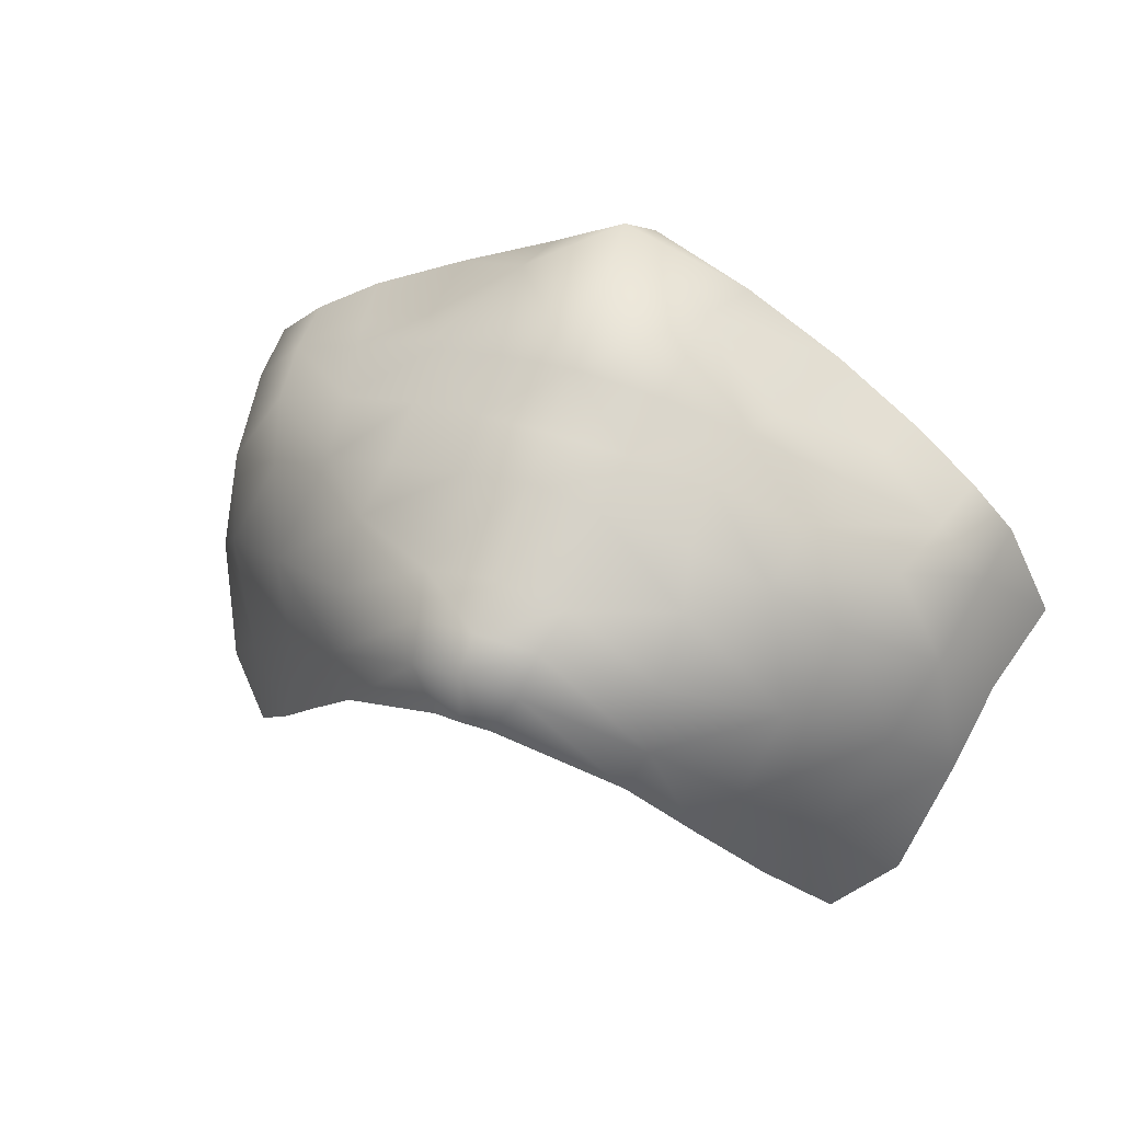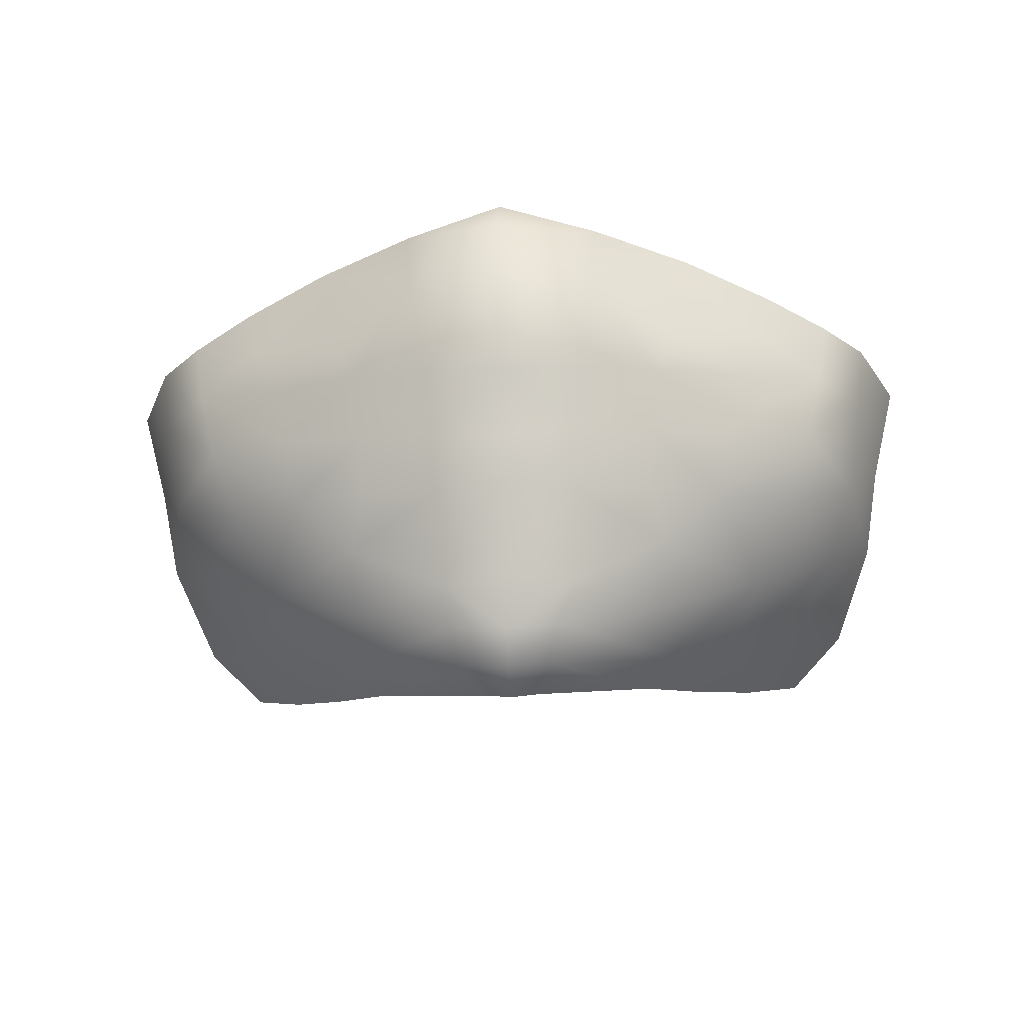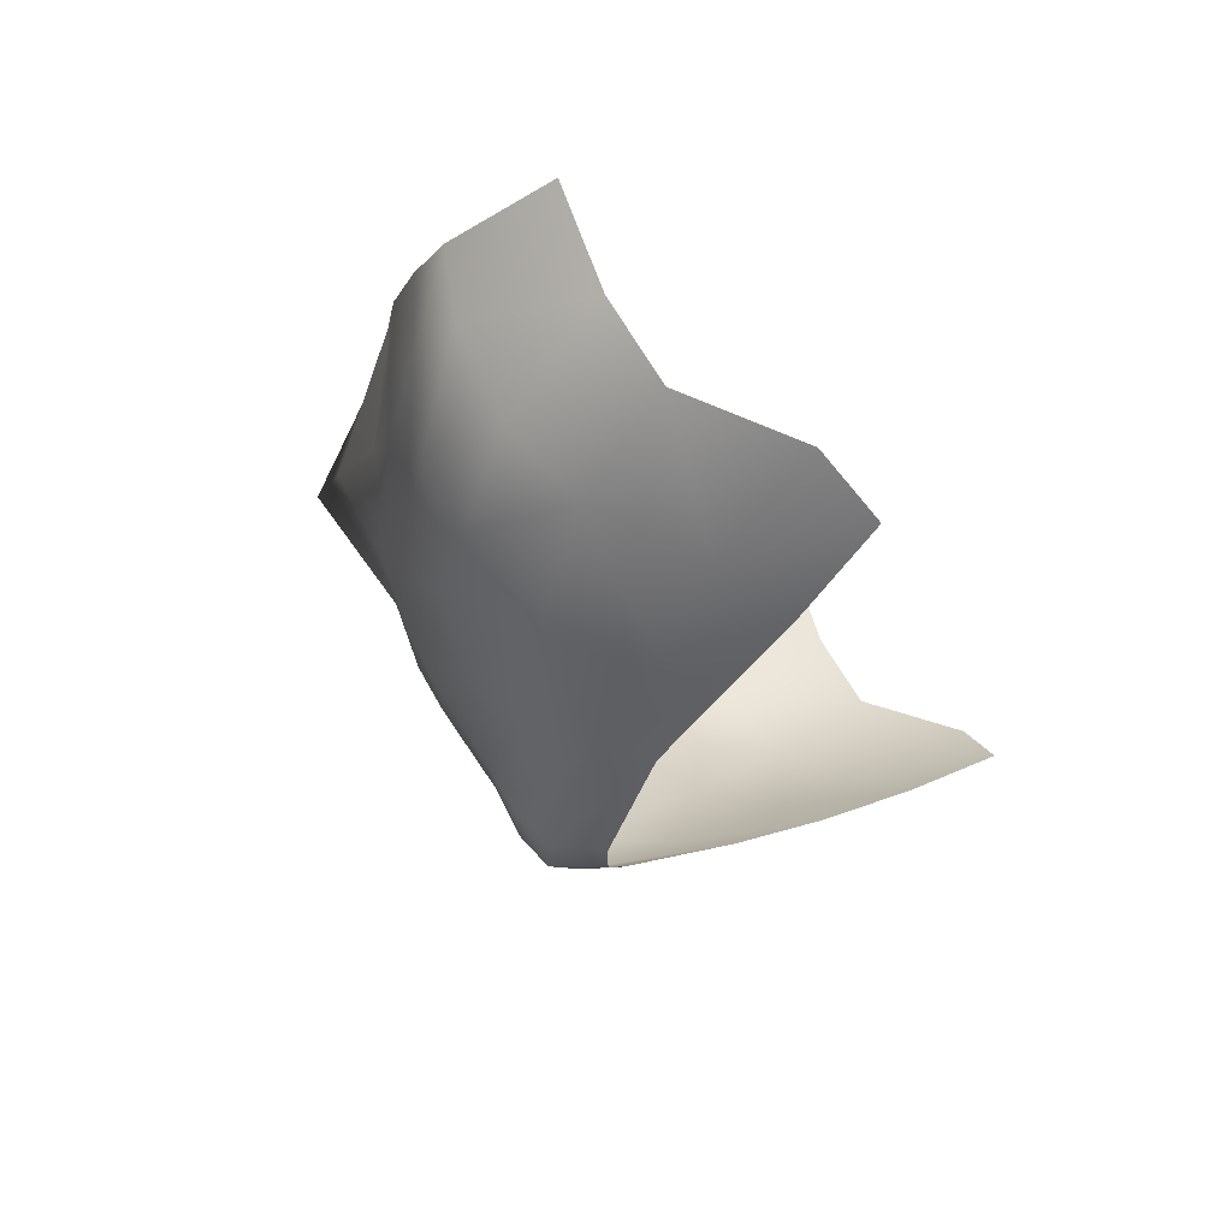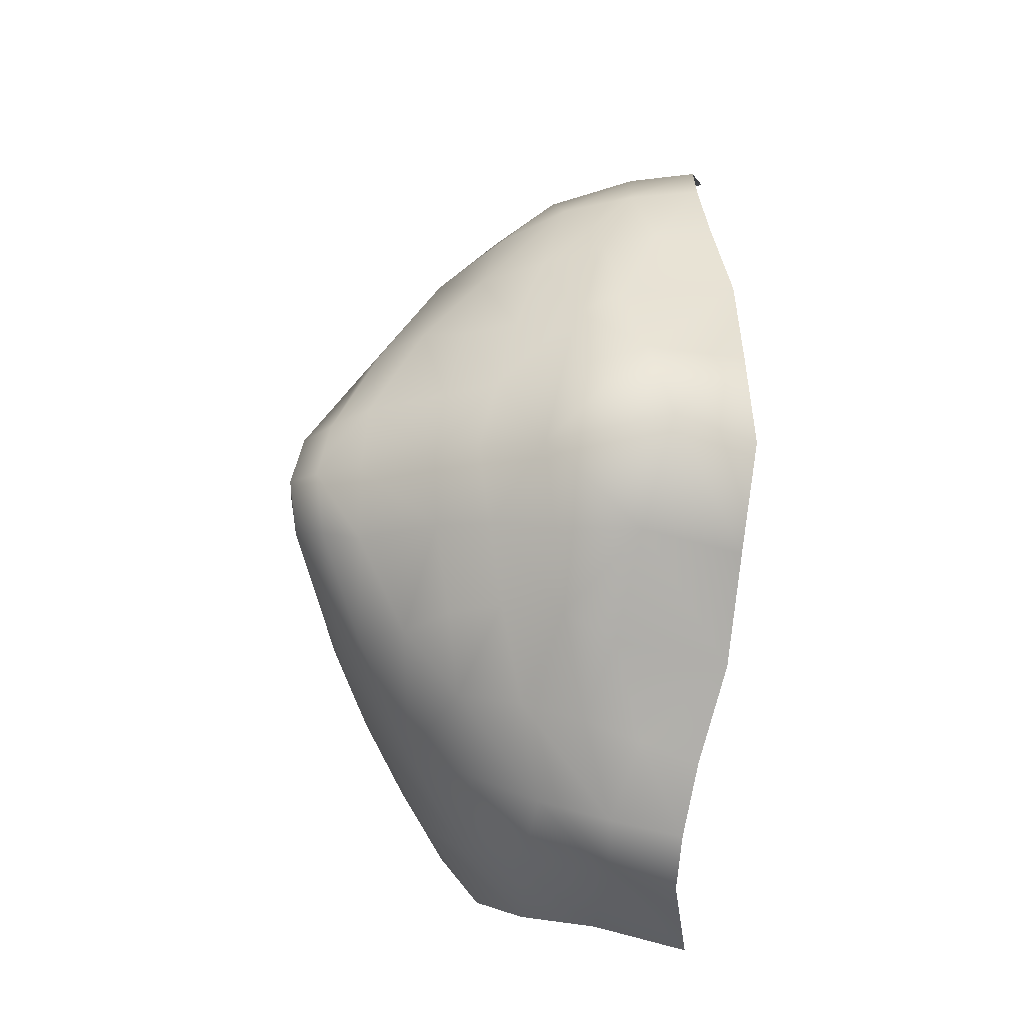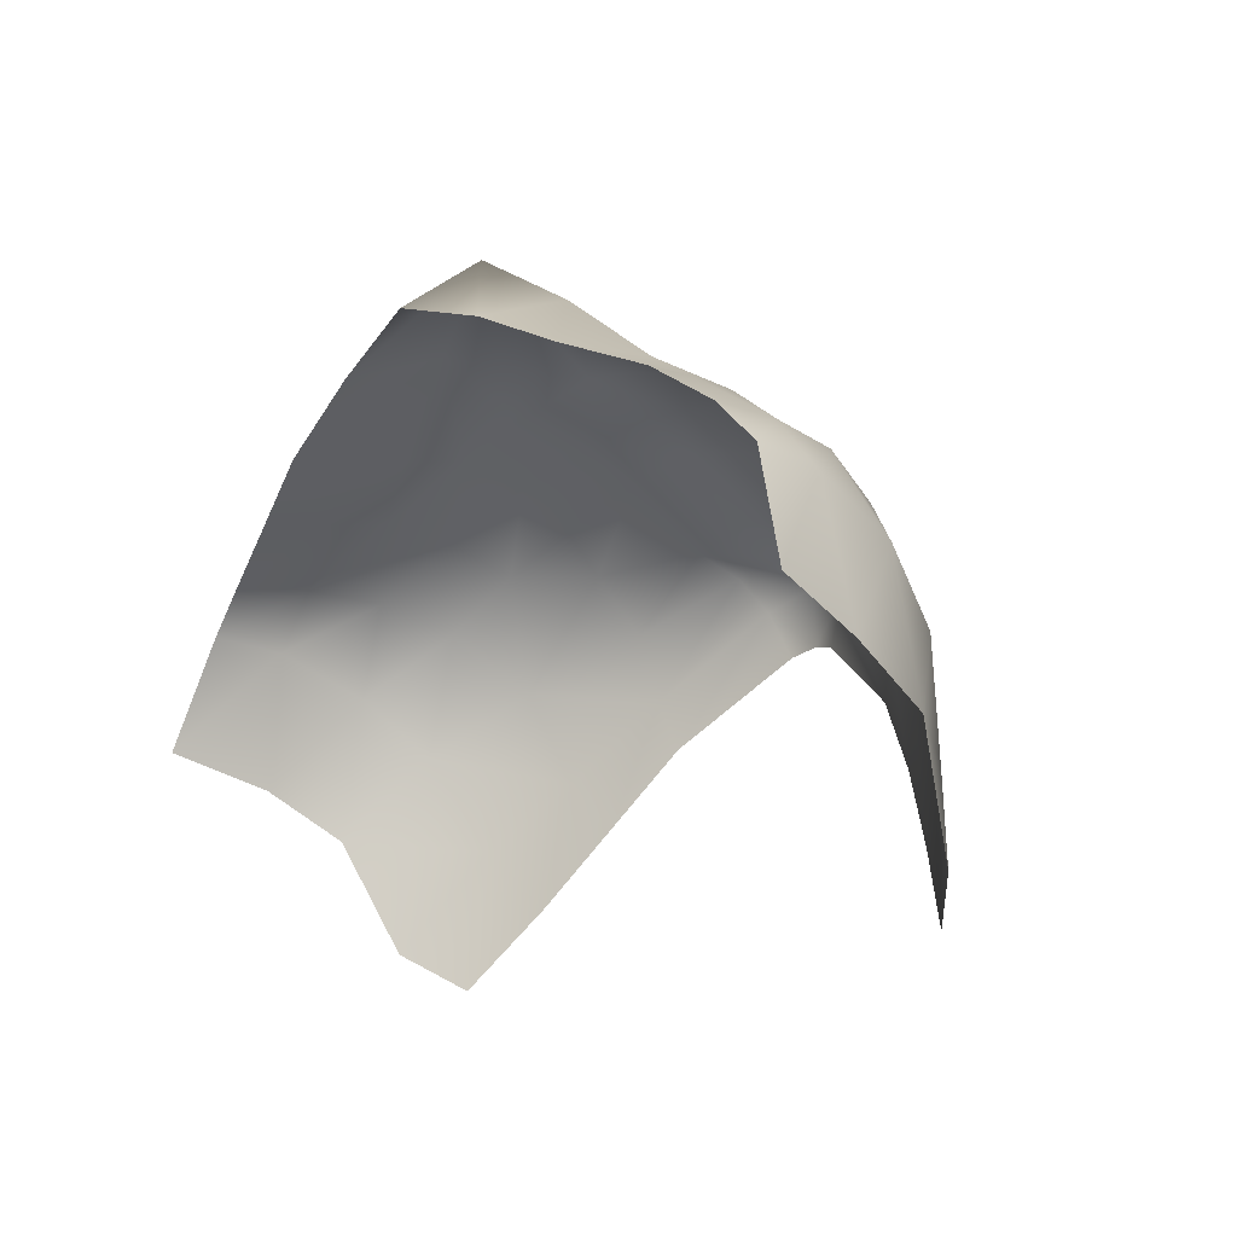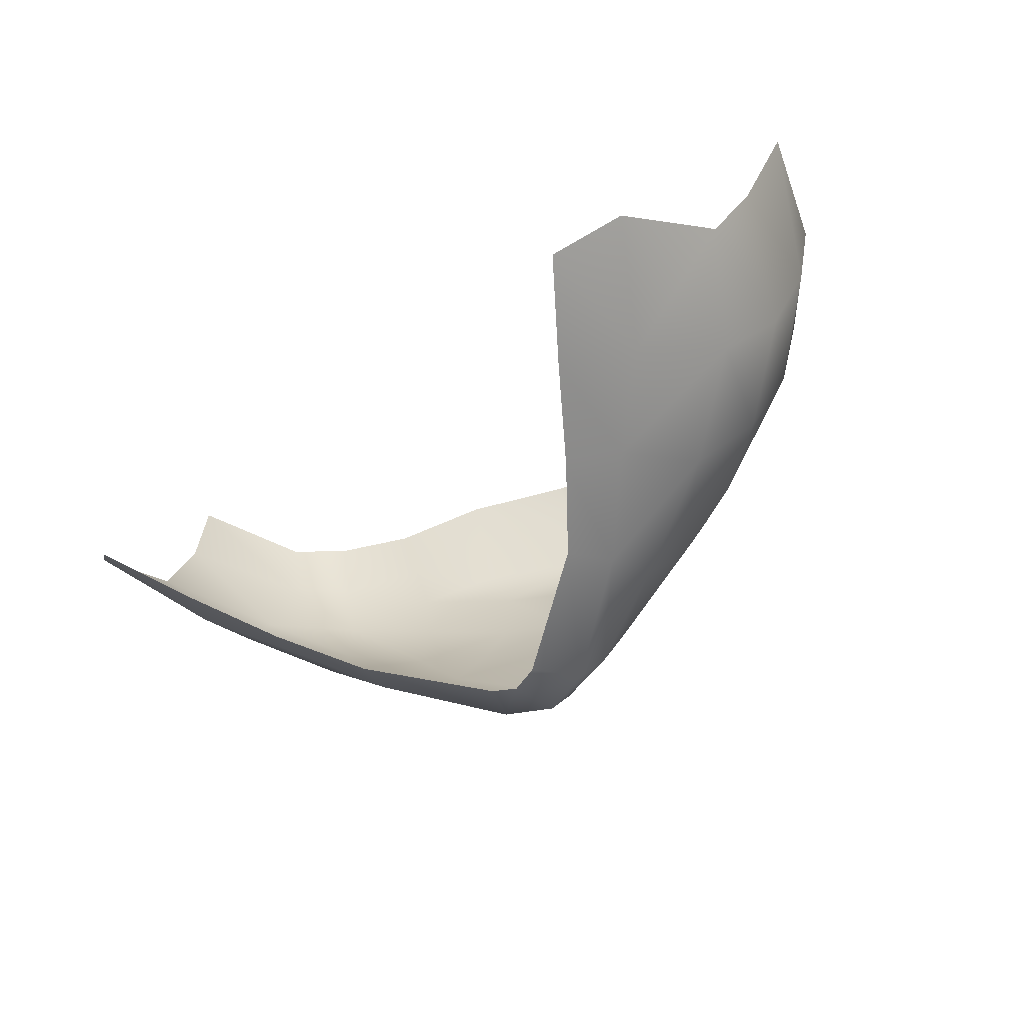
<metadata>
{"format":"obj","ext":"obj","renderer":"f3d","projection":"perspective","resolution":1024,"background":"white","views":[{"elev":44.1,"azim":23.0,"up":"+Z"},{"elev":-33.7,"azim":3.2,"up":"+Y"},{"elev":-19.7,"azim":105.8,"up":"+Y"},{"elev":70.9,"azim":92.8,"up":"+Z"},{"elev":-13.5,"azim":-127.9,"up":"+Z"},{"elev":-40.7,"azim":-137.8,"up":"+Y"}]}
</metadata>
<code>
g facial_mouth_geo
v 0.08962 1.165 0.07159
v 0.07893 1.148 0.09194
v 0.08049 1.162 0.09357
v 0.08475 1.146 0.06529
v 0.0691 1.148 0.1028
v 0.07148 1.162 0.1021
v 0.07605 1.13 0.08433
v 0.08215 1.131 0.05635
v 0.05518 1.153 0.1123
v 0.05832 1.164 0.1108
v 0.04065 1.169 0.1186
v 0.06564 1.133 0.1015
v 0.07094 1.118 0.07306
v 0.06022 1.12 0.09624
v 0.06311 1.108 0.05407
v 0.0762 1.12 0.03411
v 0.06535 1.112 0.02665
v 0.05321 1.102 0.04204
v 0.04814 1.099 0.06672
v 0.04141 1.094 0.05757
v 0.05356 1.106 0.08495
v 0.03262 1.09 0.0819
v 0.02902 1.087 0.07218
v 0.04565 1.116 0.1058
v 0.01054 1.08 0.0972
v 0.005603 1.078 0.08756
v -1.745e-16 1.077 0.08893
v 0.04806 1.129 0.1109
v 0.05156 1.142 0.1133
v 0.03737 1.147 0.1218
v 0.03206 1.137 0.1221
v 0.0191 1.151 0.1363
v 0.02062 1.171 0.1284
v 0.03036 1.124 0.1188
v 0.0151 1.121 0.1233
v 0.03051 1.114 0.1121
v 0.03287 1.104 0.1051
v 0.01664 1.134 0.1274
v -1.745e-16 1.131 0.1312
v -1.745e-16 1.156 0.1484
v -1.745e-16 1.173 0.1354
v -0.02062 1.171 0.1284
v -0.0191 1.151 0.1363
v -0.04065 1.169 0.1186
v 0.01407 1.11 0.1179
v 0.03231 1.095 0.09459
v 0.01422 1.094 0.1076
v 0.01188 1.086 0.1032
v -1.745e-16 1.078 0.1003
v -1.745e-16 1.084 0.1058
v -6.965e-10 1.094 0.1106
v -1.745e-16 1.109 0.1212
v -0.01054 1.08 0.0972
v -0.005603 1.078 0.08756
v -0.02902 1.087 0.07218
v -0.01188 1.086 0.1032
v -0.01422 1.094 0.1076
v -0.03262 1.09 0.0819
v -0.04141 1.094 0.05757
v -1.745e-16 1.118 0.1262
v -0.0151 1.121 0.1233
v -0.03231 1.095 0.09459
v -0.04814 1.099 0.06672
v -0.05321 1.102 0.04204
v -0.01407 1.11 0.1179
v -0.05356 1.106 0.08495
v -0.03287 1.104 0.1051
v -0.06311 1.108 0.05407
v -0.06535 1.112 0.02665
v -0.0762 1.12 0.03411
v -0.08215 1.131 0.05635
v -0.07094 1.118 0.07306
v -0.03051 1.114 0.1121
v -0.07605 1.13 0.08433
v -0.08475 1.146 0.06529
v -0.04565 1.116 0.1058
v -0.06022 1.12 0.09624
v -0.07893 1.148 0.09194
v -0.08962 1.165 0.07159
v -0.08049 1.162 0.09357
v -0.06564 1.133 0.1015
v -0.0691 1.148 0.1028
v -0.07148 1.162 0.1021
v -0.03036 1.124 0.1188
v -0.04806 1.129 0.1109
v -0.05518 1.153 0.1123
v -0.05832 1.164 0.1108
v -0.03206 1.137 0.1221
v -0.05156 1.142 0.1133
v -0.03737 1.147 0.1218
v -0.01664 1.134 0.1274
g facial_mouth_geo_0
f 3 2 1
f 2 4 1
f 2 3 5
f 3 6 5
f 2 7 4
f 8 4 7
f 5 6 9
f 6 10 9
f 11 9 10
f 2 12 7
f 2 5 12
f 8 7 13
f 7 12 14
f 13 7 14
f 8 13 15
f 15 16 8
f 17 16 15
f 18 17 15
f 18 15 19
f 19 15 13
f 20 18 19
f 13 14 21
f 13 21 19
f 20 19 22
f 21 22 19
f 23 20 22
f 24 14 12
f 14 24 21
f 25 23 22
f 25 26 23
f 26 25 27
f 12 28 24
f 28 12 5
f 5 29 28
f 5 9 29
f 30 29 9
f 11 30 9
f 28 29 31
f 29 30 31
f 30 11 32
f 32 31 30
f 11 33 32
f 24 28 34
f 28 31 34
f 35 34 31
f 24 34 36
f 36 34 35
f 24 36 37
f 24 37 21
f 32 38 31
f 31 38 35
f 32 39 38
f 38 39 35
f 40 32 33
f 32 40 39
f 41 40 33
f 40 41 42
f 43 40 42
f 40 43 39
f 42 44 43
f 36 45 37
f 45 36 35
f 21 37 46
f 22 21 46
f 46 37 47
f 45 47 37
f 48 22 46
f 46 47 48
f 25 22 48
f 25 48 49
f 25 49 27
f 47 50 48
f 48 50 49
f 47 45 51
f 47 51 50
f 45 35 52
f 45 52 51
f 49 53 27
f 53 54 27
f 54 53 55
f 50 56 49
f 56 53 49
f 50 51 57
f 51 52 57
f 50 57 56
f 55 53 58
f 58 53 56
f 59 55 58
f 35 60 52
f 52 60 61
f 60 35 39
f 61 60 39
f 56 57 62
f 62 58 56
f 63 59 58
f 64 59 63
f 52 65 57
f 65 52 61
f 66 58 62
f 58 66 63
f 57 67 62
f 57 65 67
f 62 67 66
f 68 64 63
f 69 64 68
f 70 69 68
f 71 70 68
f 72 68 63
f 68 72 71
f 63 66 72
f 65 73 67
f 65 61 73
f 74 71 72
f 74 75 71
f 67 76 66
f 73 76 67
f 77 72 66
f 77 74 72
f 76 77 66
f 75 74 78
f 75 78 79
f 78 80 79
f 77 81 74
f 81 78 74
f 81 77 76
f 82 80 78
f 81 82 78
f 82 83 80
f 73 84 76
f 61 84 73
f 76 85 81
f 85 76 84
f 82 81 85
f 82 86 83
f 86 87 83
f 86 44 87
f 88 84 61
f 88 85 84
f 85 89 82
f 82 89 86
f 88 89 85
f 86 90 44
f 86 89 90
f 88 90 89
f 44 90 43
f 88 43 90
f 61 91 88
f 88 91 43
f 61 39 91
f 91 39 43

</code>
